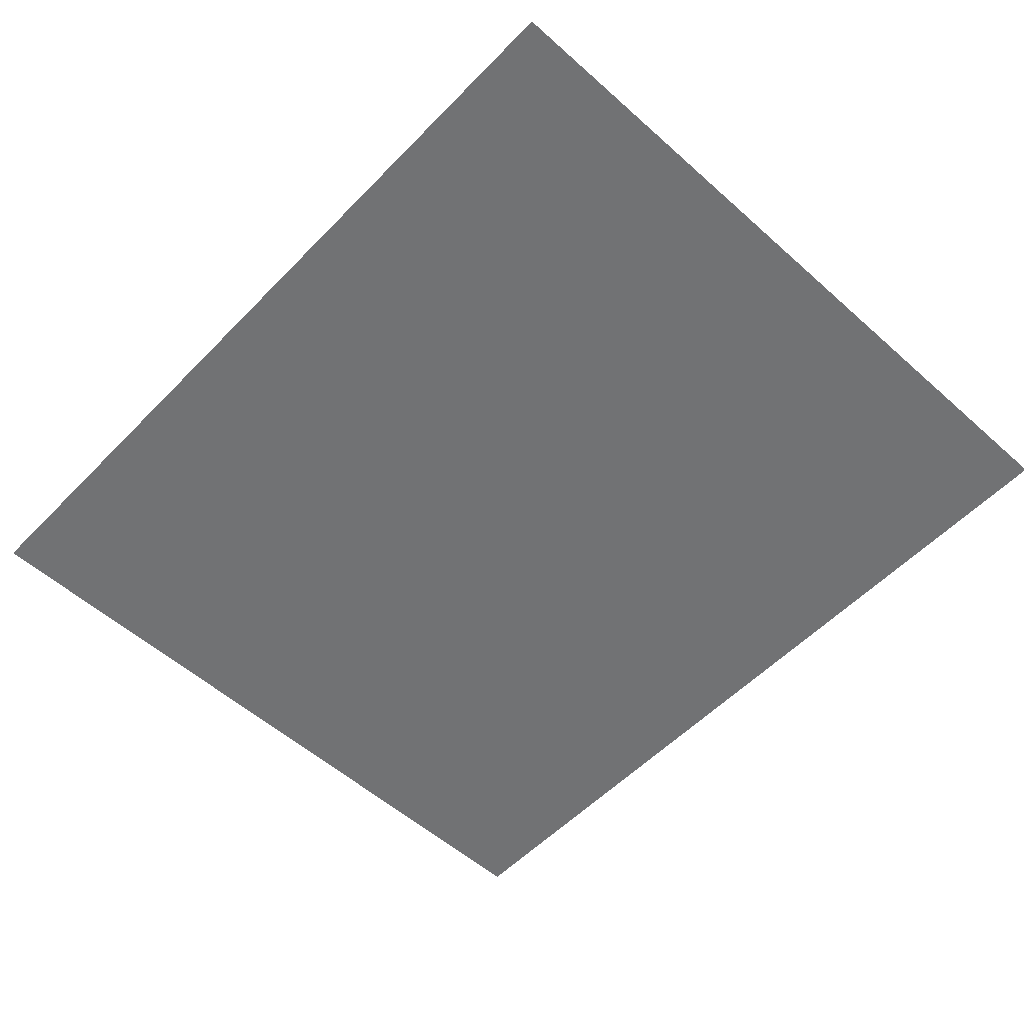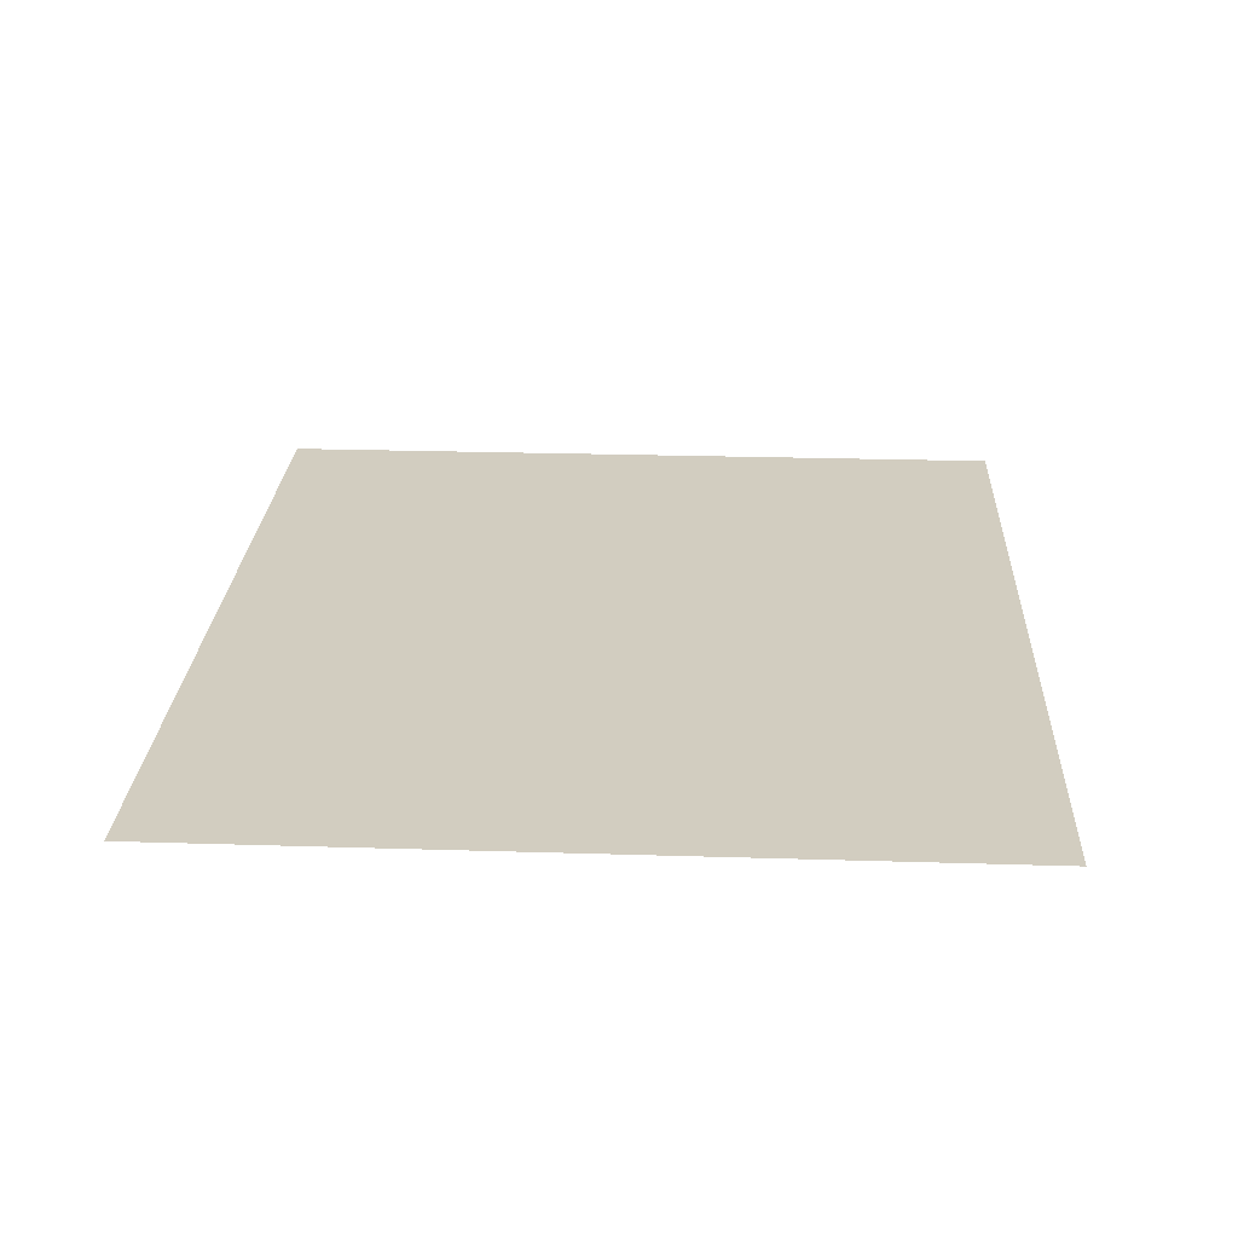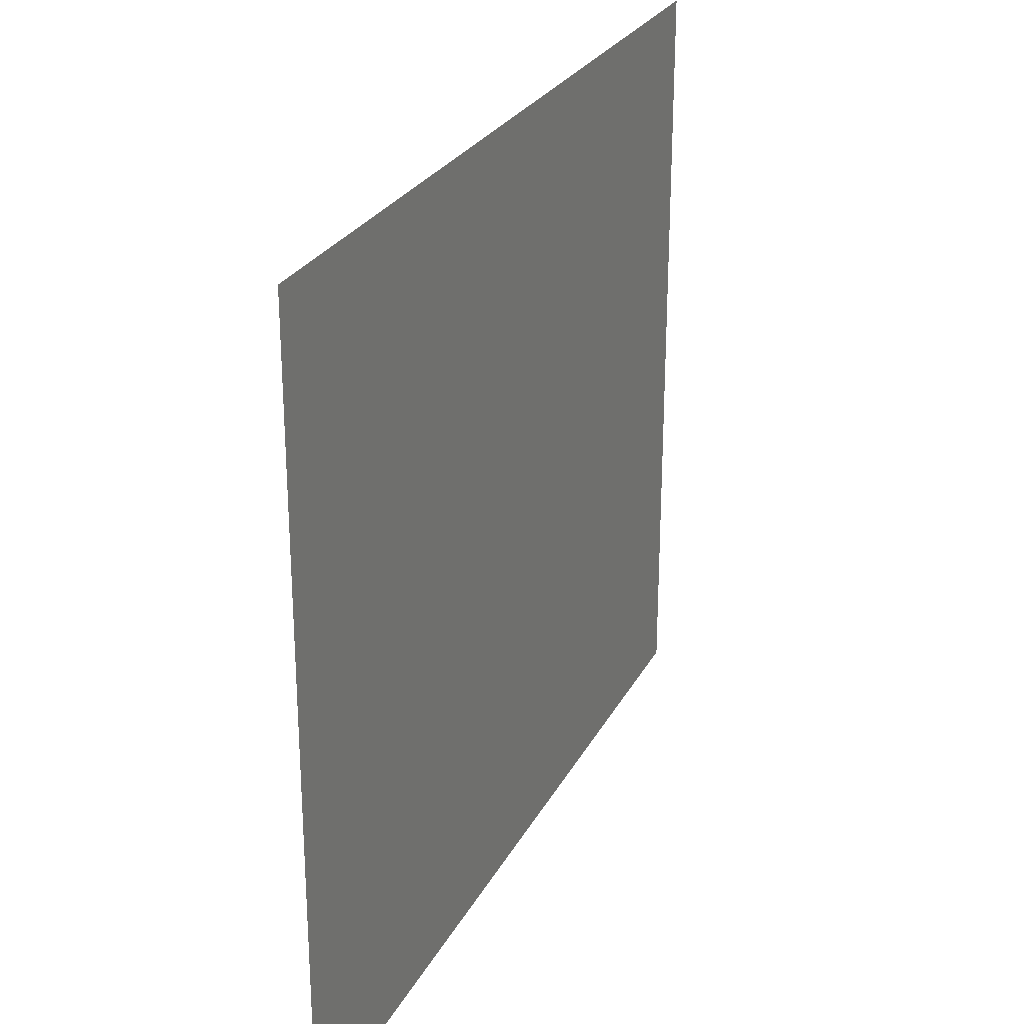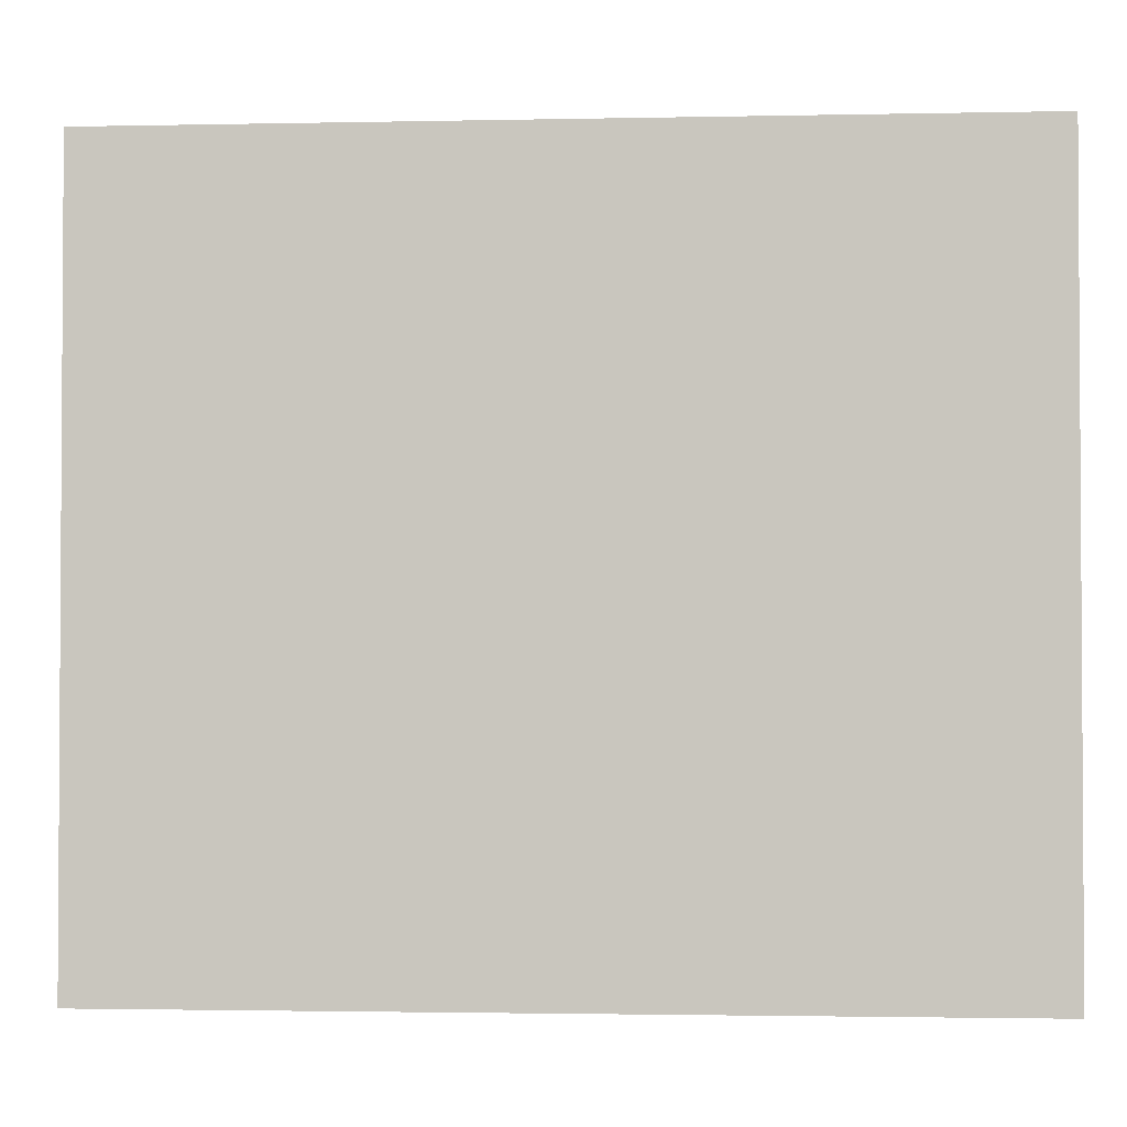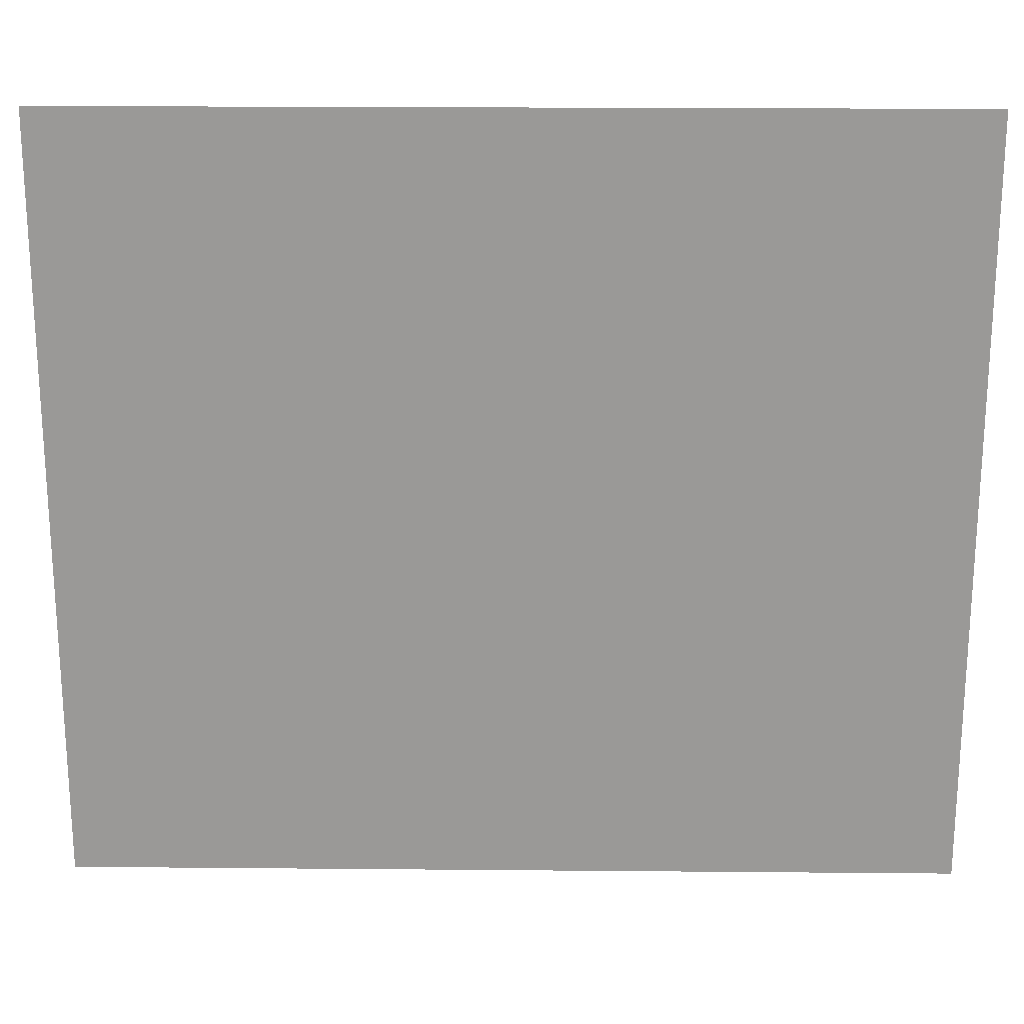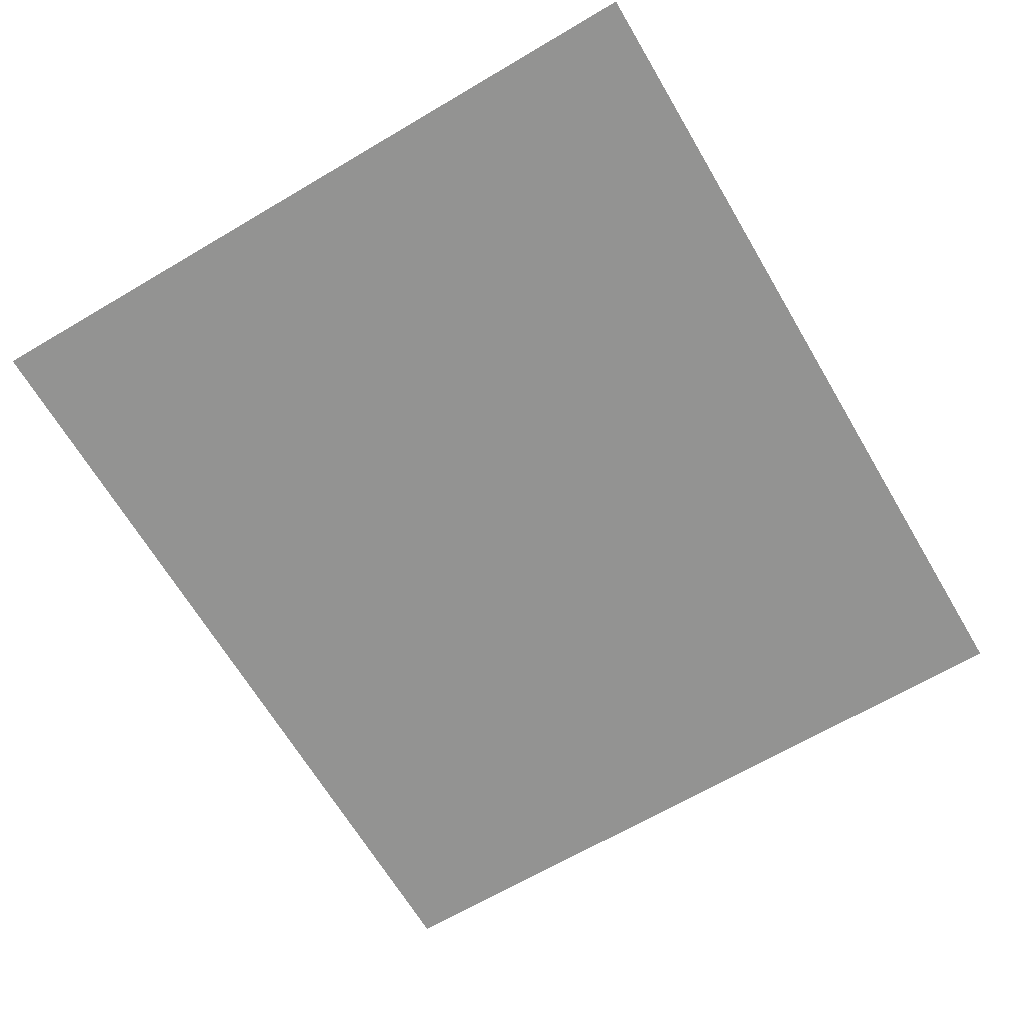
<metadata>
{"format":"obj","ext":"obj","renderer":"f3d","projection":"perspective","resolution":1024,"background":"white","views":[{"elev":-55.4,"azim":-133.1,"up":"+Z"},{"elev":24.7,"azim":92.9,"up":"+Z"},{"elev":26.4,"azim":-67.4,"up":"+Y"},{"elev":-2.1,"azim":4.3,"up":"+Y"},{"elev":20.9,"azim":0.9,"up":"+Y"},{"elev":-66.6,"azim":120.6,"up":"+Z"}]}
</metadata>
<code>
v 0 -40 0
v -40 -40 0
v -40 0 0
v 0 0 0
v -80 -40 0
v -80 0 0
v -120 -40 0
v -120 0 0
v -160 -40 0
v -160 0 0
v -200 -40 0
v -200 0 0
v -240 -40 0
v -240 0 0
v -280 -40 0
v -280 0 0
v -320 -40 0
v -320 0 0
v -360 -40 0
v -360 0 0
v -400 -40 0
v -400 0 0
v -440 -40 0
v -440 0 0
v -480 -40 0
v -480 0 0
v -520 -40 0
v -520 0 0
v -560 -40 0
v -560 0 0
v -600 -40 0
v -600 0 0
v -640 -40 0
v -640 0 0
v 0 -80 0
v -40 -80 0
v -80 -80 0
v -120 -80 0
v -160 -80 0
v -200 -80 0
v -240 -80 0
v -280 -80 0
v -320 -80 0
v -360 -80 0
v -400 -80 0
v -440 -80 0
v -480 -80 0
v -520 -80 0
v -560 -80 0
v -600 -80 0
v -640 -80 0
v 0 -120 0
v -40 -120 0
v -80 -120 0
v -120 -120 0
v -160 -120 0
v -200 -120 0
v -240 -120 0
v -280 -120 0
v -320 -120 0
v -360 -120 0
v -400 -120 0
v -440 -120 0
v -480 -120 0
v -520 -120 0
v -560 -120 0
v -600 -120 0
v -640 -120 0
v 0 -160 0
v -40 -160 0
v -80 -160 0
v -120 -160 0
v -160 -160 0
v -200 -160 0
v -240 -160 0
v -280 -160 0
v -320 -160 0
v -360 -160 0
v -400 -160 0
v -440 -160 0
v -480 -160 0
v -520 -160 0
v -560 -160 0
v -600 -160 0
v -640 -160 0
v 0 -200 0
v -40 -200 0
v -80 -200 0
v -120 -200 0
v -160 -200 0
v -200 -200 0
v -240 -200 0
v -280 -200 0
v -320 -200 0
v -360 -200 0
v -400 -200 0
v -440 -200 0
v -480 -200 0
v -520 -200 0
v -560 -200 0
v -600 -200 0
v -640 -200 0
v 0 -240 0
v -40 -240 0
v -80 -240 0
v -120 -240 0
v -160 -240 0
v -200 -240 0
v -240 -240 0
v -280 -240 0
v -320 -240 0
v -360 -240 0
v -400 -240 0
v -440 -240 0
v -480 -240 0
v -520 -240 0
v -560 -240 0
v -600 -240 0
v -640 -240 0
v 0 -280 0
v -40 -280 0
v -80 -280 0
v -120 -280 0
v -160 -280 0
v -200 -280 0
v -240 -280 0
v -280 -280 0
v -320 -280 0
v -360 -280 0
v -400 -280 0
v -440 -280 0
v -480 -280 0
v -520 -280 0
v -560 -280 0
v -600 -280 0
v -640 -280 0
v 0 -320 0
v -40 -320 0
v -80 -320 0
v -120 -320 0
v -160 -320 0
v -200 -320 0
v -240 -320 0
v -280 -320 0
v -320 -320 0
v -360 -320 0
v -400 -320 0
v -440 -320 0
v -480 -320 0
v -520 -320 0
v -560 -320 0
v -600 -320 0
v -640 -320 0
v 0 -360 0
v -40 -360 0
v -80 -360 0
v -120 -360 0
v -160 -360 0
v -200 -360 0
v -240 -360 0
v -280 -360 0
v -320 -360 0
v -360 -360 0
v -400 -360 0
v -440 -360 0
v -480 -360 0
v -520 -360 0
v -560 -360 0
v -600 -360 0
v -640 -360 0
v 0 -400 0
v -40 -400 0
v -80 -400 0
v -120 -400 0
v -160 -400 0
v -200 -400 0
v -240 -400 0
v -280 -400 0
v -320 -400 0
v -360 -400 0
v -400 -400 0
v -440 -400 0
v -480 -400 0
v -520 -400 0
v -560 -400 0
v -600 -400 0
v -640 -400 0
v 0 -440 0
v -40 -440 0
v -80 -440 0
v -120 -440 0
v -160 -440 0
v -200 -440 0
v -240 -440 0
v -280 -440 0
v -320 -440 0
v -360 -440 0
v -400 -440 0
v -440 -440 0
v -480 -440 0
v -520 -440 0
v -560 -440 0
v -600 -440 0
v -640 -440 0
v 0 -480 0
v -40 -480 0
v -80 -480 0
v -120 -480 0
v -160 -480 0
v -200 -480 0
v -240 -480 0
v -280 -480 0
v -320 -480 0
v -360 -480 0
v -400 -480 0
v -440 -480 0
v -480 -480 0
v -520 -480 0
v -560 -480 0
v -600 -480 0
v -640 -480 0
v 0 -520 0
v -40 -520 0
v -80 -520 0
v -120 -520 0
v -160 -520 0
v -200 -520 0
v -240 -520 0
v -280 -520 0
v -320 -520 0
v -360 -520 0
v -400 -520 0
v -440 -520 0
v -480 -520 0
v -520 -520 0
v -560 -520 0
v -600 -520 0
v -640 -520 0
v 0 -560 0
v -40 -560 0
v -80 -560 0
v -120 -560 0
v -160 -560 0
v -200 -560 0
v -240 -560 0
v -280 -560 0
v -320 -560 0
v -360 -560 0
v -400 -560 0
v -440 -560 0
v -480 -560 0
v -520 -560 0
v -560 -560 0
v -600 -560 0
v -640 -560 0
g Tile_Layer_1_00+tiled
f 1 2 3 4
f 2 5 6 3
f 5 7 8 6
f 7 9 10 8
f 9 11 12 10
f 11 13 14 12
f 13 15 16 14
f 15 17 18 16
f 17 19 20 18
f 19 21 22 20
f 21 23 24 22
f 23 25 26 24
f 25 27 28 26
f 27 29 30 28
f 29 31 32 30
f 31 33 34 32
f 35 36 2 1
f 36 37 5 2
f 37 38 7 5
f 38 39 9 7
f 39 40 11 9
f 40 41 13 11
f 41 42 15 13
f 42 43 17 15
f 43 44 19 17
f 44 45 21 19
f 45 46 23 21
f 46 47 25 23
f 47 48 27 25
f 48 49 29 27
f 49 50 31 29
f 50 51 33 31
f 52 53 36 35
f 53 54 37 36
f 54 55 38 37
f 55 56 39 38
f 56 57 40 39
f 57 58 41 40
f 58 59 42 41
f 59 60 43 42
f 60 61 44 43
f 61 62 45 44
f 62 63 46 45
f 63 64 47 46
f 64 65 48 47
f 65 66 49 48
f 66 67 50 49
f 67 68 51 50
f 69 70 53 52
f 70 71 54 53
f 71 72 55 54
f 72 73 56 55
f 73 74 57 56
f 74 75 58 57
f 75 76 59 58
f 76 77 60 59
f 77 78 61 60
f 78 79 62 61
f 79 80 63 62
f 80 81 64 63
f 81 82 65 64
f 82 83 66 65
f 83 84 67 66
f 84 85 68 67
f 86 87 70 69
f 87 88 71 70
f 88 89 72 71
f 89 90 73 72
f 90 91 74 73
f 91 92 75 74
f 92 93 76 75
f 93 94 77 76
f 94 95 78 77
f 95 96 79 78
f 96 97 80 79
f 97 98 81 80
f 98 99 82 81
f 99 100 83 82
f 100 101 84 83
f 101 102 85 84
f 103 104 87 86
f 104 105 88 87
f 105 106 89 88
f 106 107 90 89
f 107 108 91 90
f 108 109 92 91
f 109 110 93 92
f 110 111 94 93
f 111 112 95 94
f 112 113 96 95
f 113 114 97 96
f 114 115 98 97
f 115 116 99 98
f 116 117 100 99
f 117 118 101 100
f 118 119 102 101
f 120 121 104 103
f 121 122 105 104
f 122 123 106 105
f 123 124 107 106
f 124 125 108 107
f 125 126 109 108
f 126 127 110 109
f 127 128 111 110
f 128 129 112 111
f 129 130 113 112
f 130 131 114 113
f 131 132 115 114
f 132 133 116 115
f 133 134 117 116
f 134 135 118 117
f 135 136 119 118
f 137 138 121 120
f 138 139 122 121
f 139 140 123 122
f 140 141 124 123
f 141 142 125 124
f 142 143 126 125
f 143 144 127 126
f 144 145 128 127
f 145 146 129 128
f 146 147 130 129
f 147 148 131 130
f 148 149 132 131
f 149 150 133 132
f 150 151 134 133
f 151 152 135 134
f 152 153 136 135
f 154 155 138 137
f 155 156 139 138
f 156 157 140 139
f 157 158 141 140
f 158 159 142 141
f 159 160 143 142
f 160 161 144 143
f 161 162 145 144
f 162 163 146 145
f 163 164 147 146
f 164 165 148 147
f 165 166 149 148
f 166 167 150 149
f 167 168 151 150
f 168 169 152 151
f 169 170 153 152
f 171 172 155 154
f 172 173 156 155
f 173 174 157 156
f 174 175 158 157
f 175 176 159 158
f 176 177 160 159
f 177 178 161 160
f 178 179 162 161
f 179 180 163 162
f 180 181 164 163
f 181 182 165 164
f 182 183 166 165
f 183 184 167 166
f 184 185 168 167
f 185 186 169 168
f 186 187 170 169
f 188 189 172 171
f 189 190 173 172
f 190 191 174 173
f 191 192 175 174
f 192 193 176 175
f 193 194 177 176
f 194 195 178 177
f 195 196 179 178
f 196 197 180 179
f 197 198 181 180
f 198 199 182 181
f 199 200 183 182
f 200 201 184 183
f 201 202 185 184
f 202 203 186 185
f 203 204 187 186
f 205 206 189 188
f 206 207 190 189
f 207 208 191 190
f 208 209 192 191
f 209 210 193 192
f 210 211 194 193
f 211 212 195 194
f 212 213 196 195
f 213 214 197 196
f 214 215 198 197
f 215 216 199 198
f 216 217 200 199
f 217 218 201 200
f 218 219 202 201
f 219 220 203 202
f 220 221 204 203
f 222 223 206 205
f 223 224 207 206
f 224 225 208 207
f 225 226 209 208
f 226 227 210 209
f 227 228 211 210
f 228 229 212 211
f 229 230 213 212
f 230 231 214 213
f 231 232 215 214
f 232 233 216 215
f 233 234 217 216
f 234 235 218 217
f 235 236 219 218
f 236 237 220 219
f 237 238 221 220
f 239 240 223 222
f 240 241 224 223
f 241 242 225 224
f 242 243 226 225
f 243 244 227 226
f 244 245 228 227
f 245 246 229 228
f 246 247 230 229
f 247 248 231 230
f 248 249 232 231
f 249 250 233 232
f 250 251 234 233
f 251 252 235 234
f 252 253 236 235
f 253 254 237 236
f 254 255 238 237

</code>
